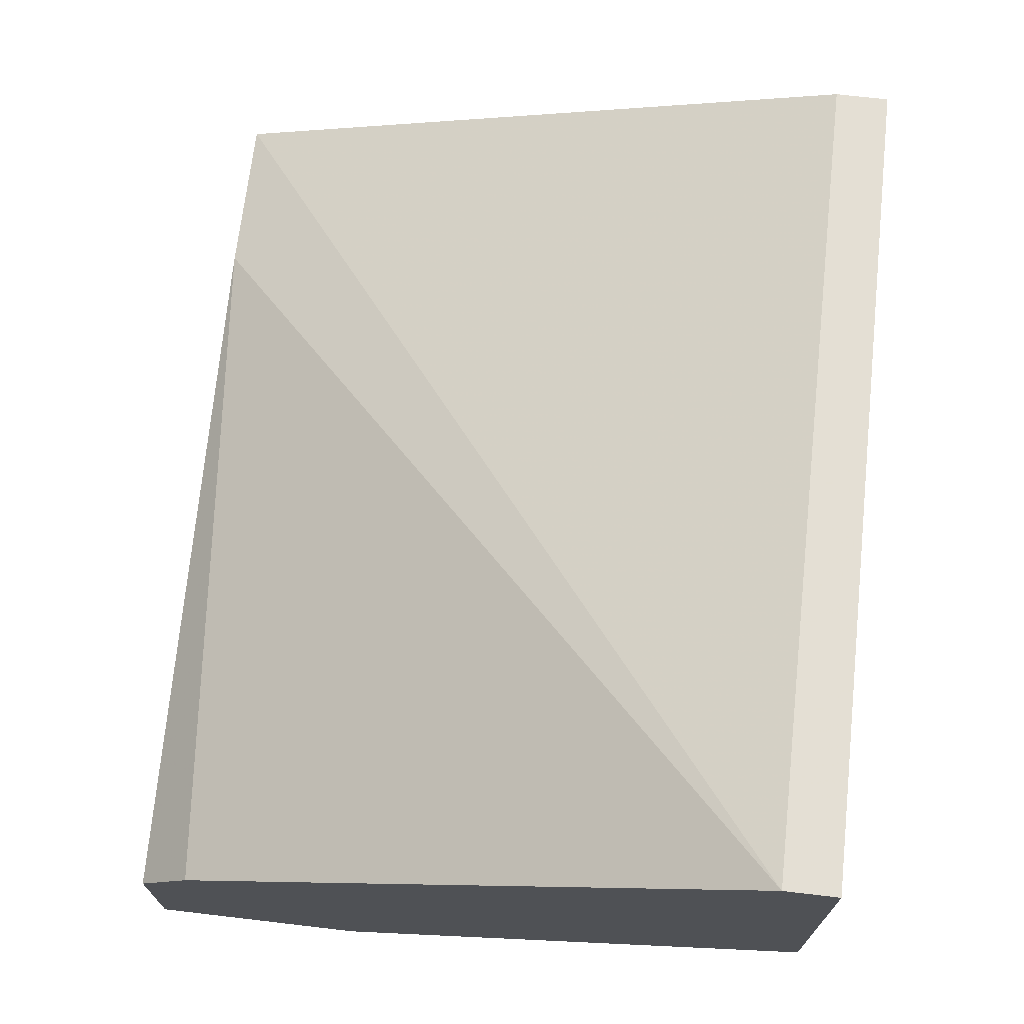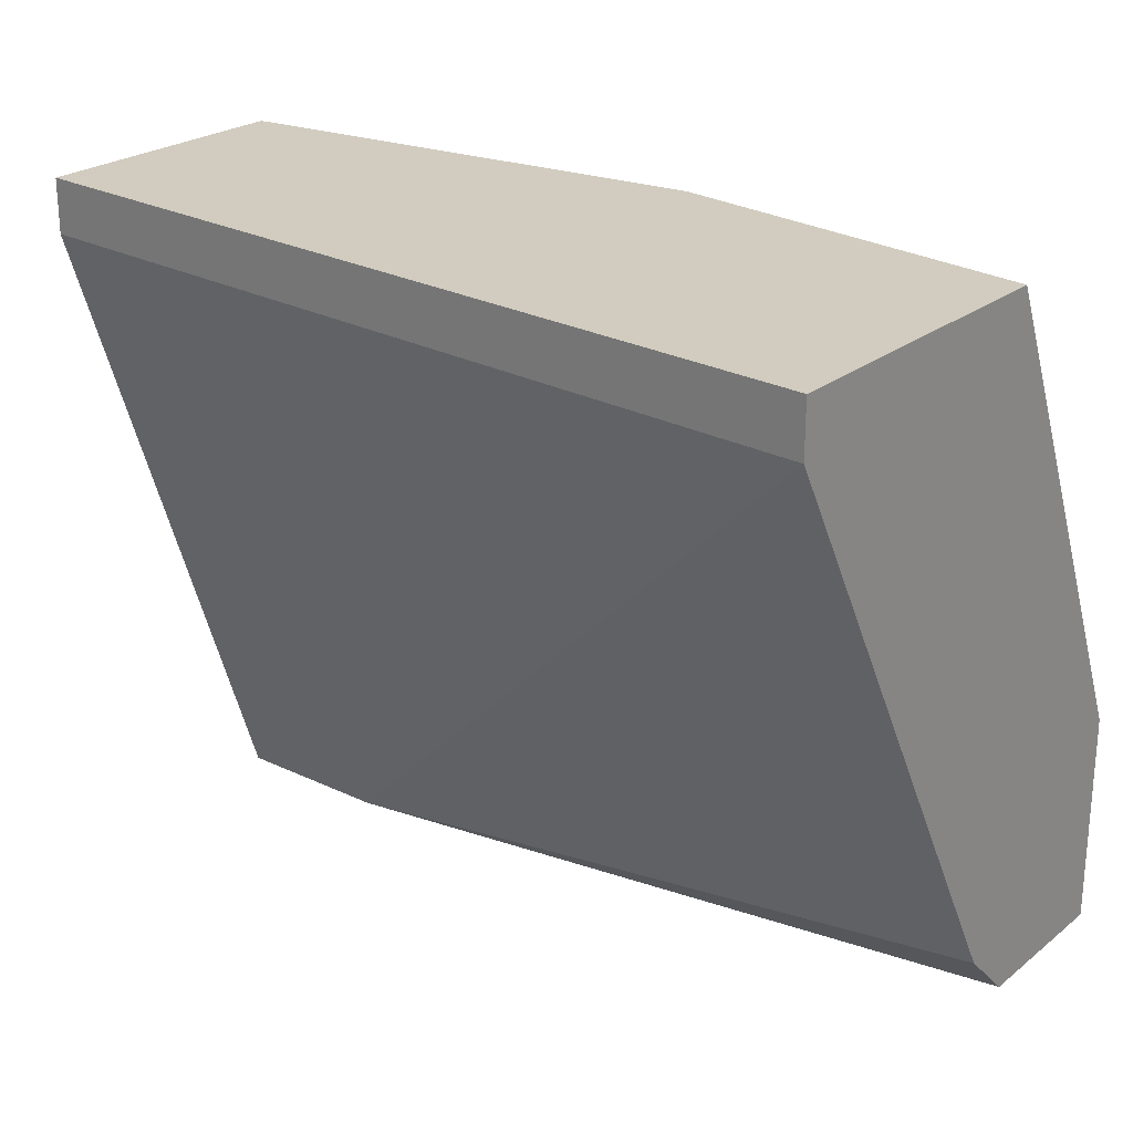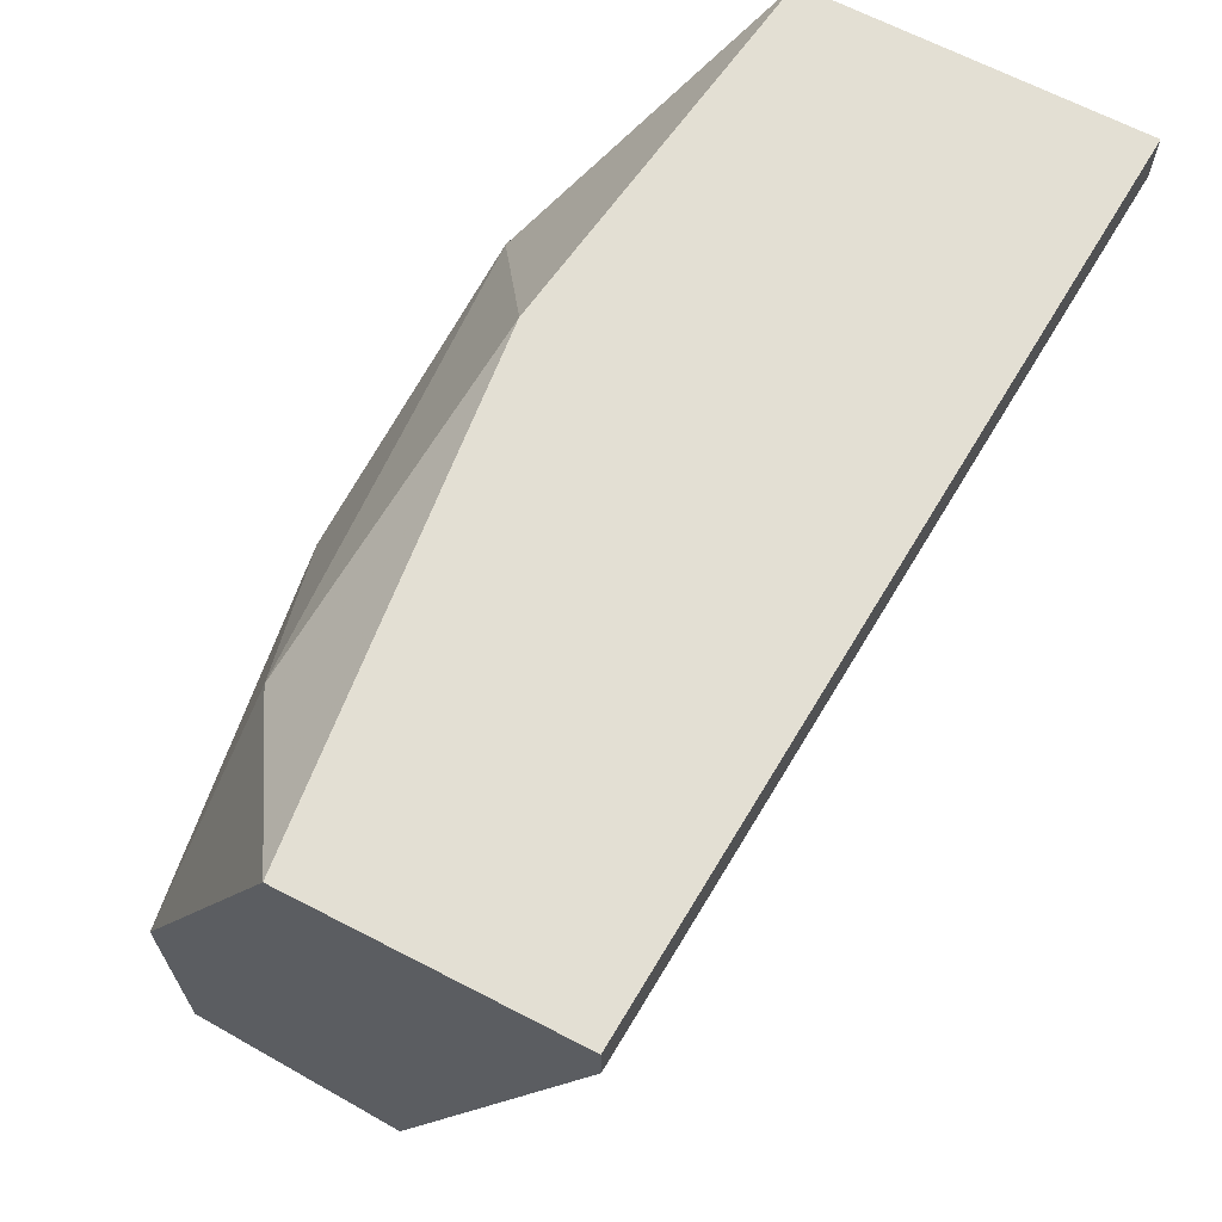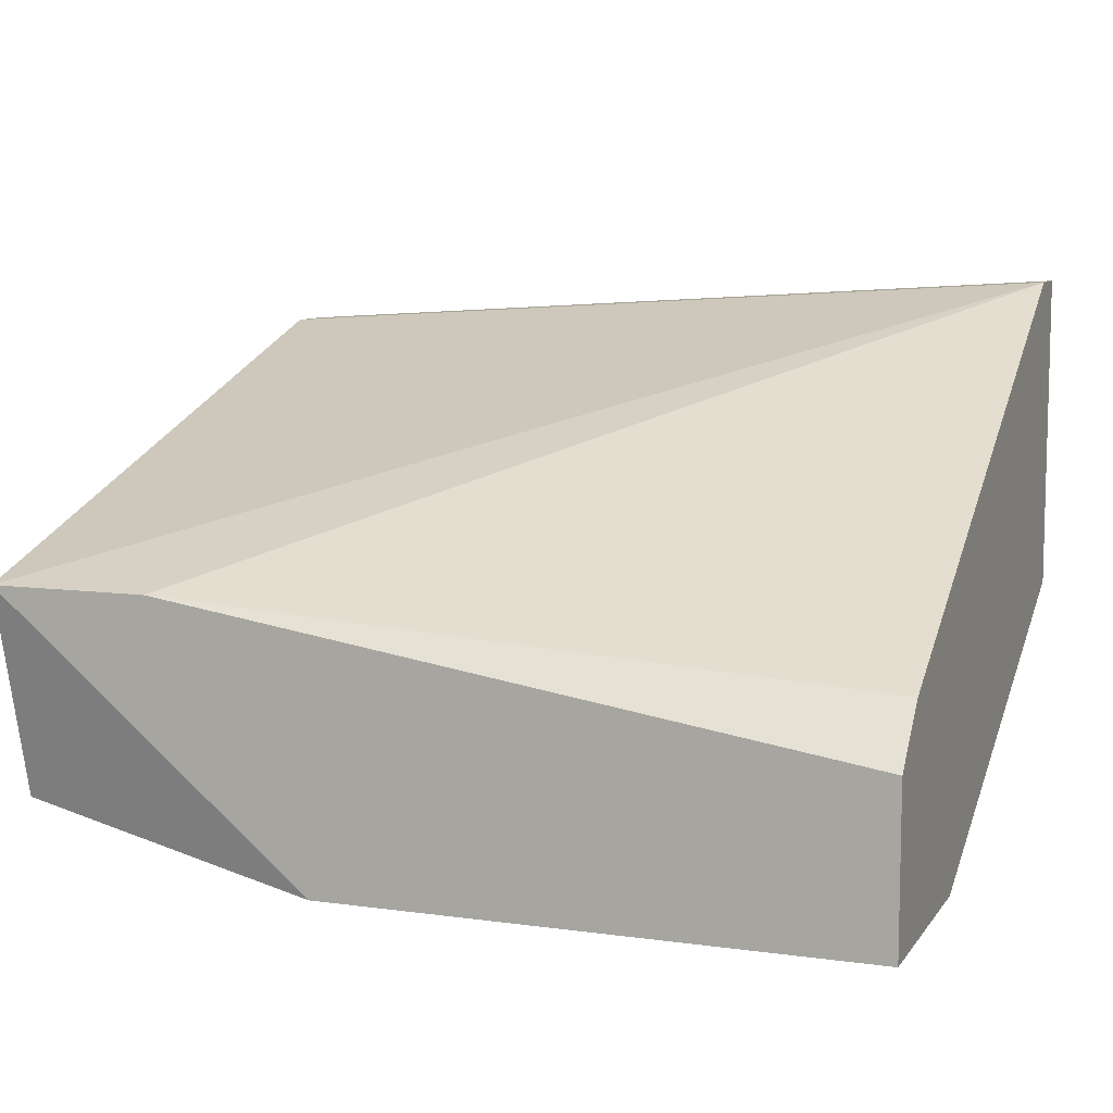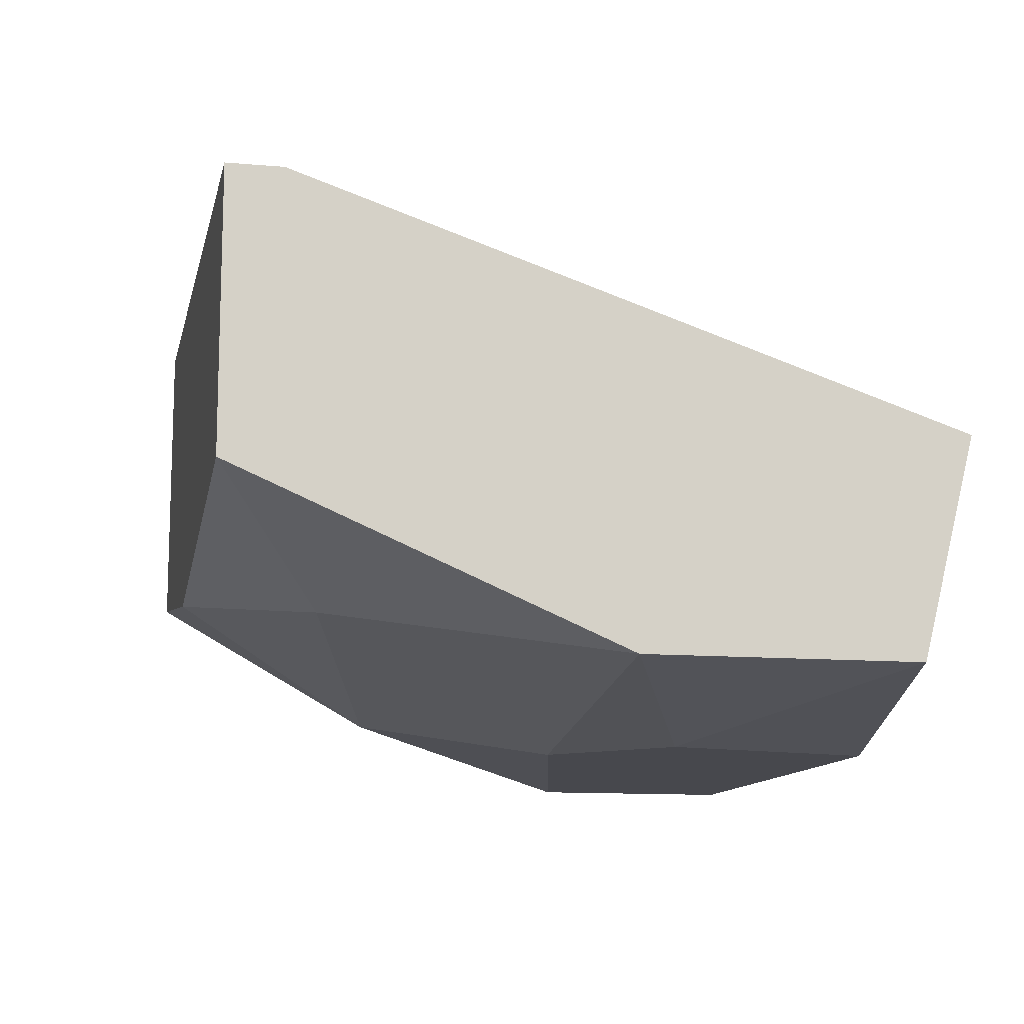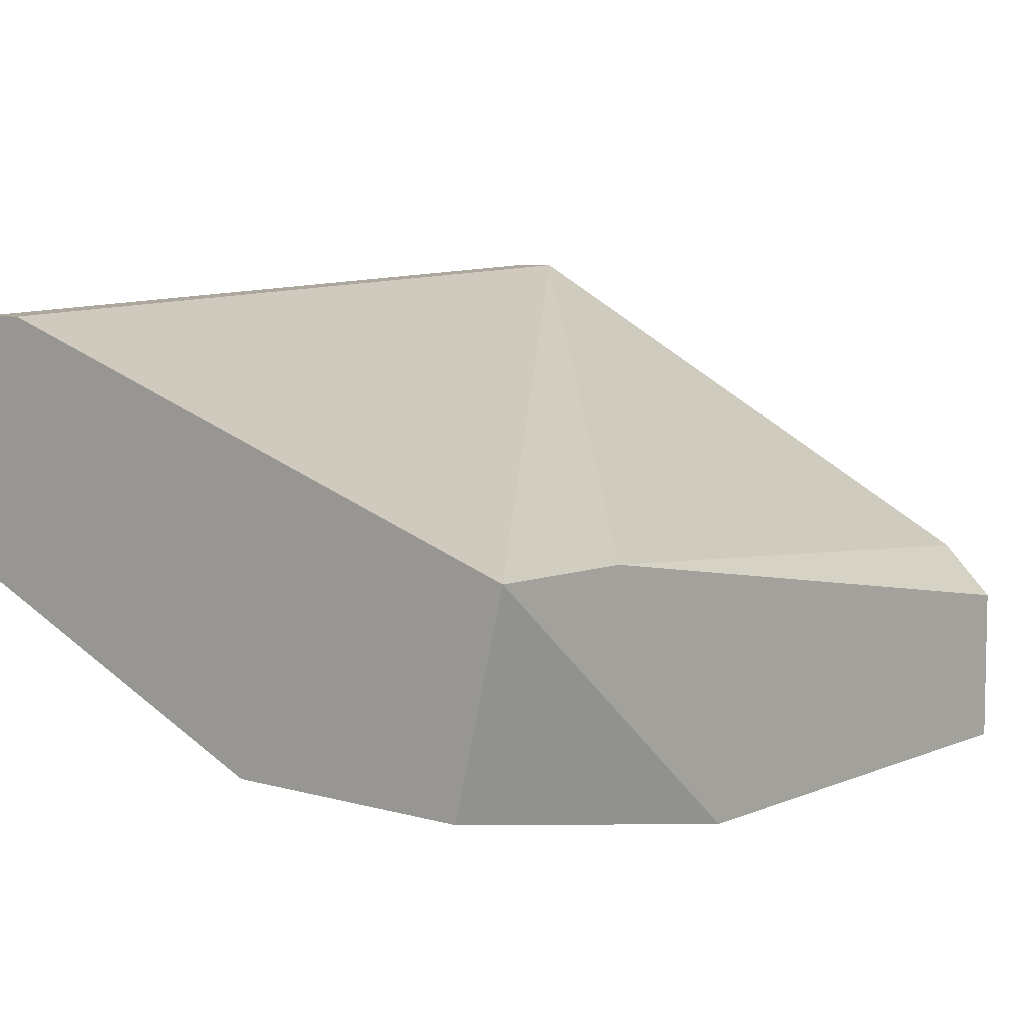
<metadata>
{"format":"obj","ext":"obj","renderer":"f3d","projection":"perspective","resolution":1024,"background":"white","views":[{"elev":70.0,"azim":96.7,"up":"+Z"},{"elev":24.2,"azim":38.2,"up":"+Y"},{"elev":66.9,"azim":-62.6,"up":"+Y"},{"elev":8.6,"azim":20.5,"up":"+Z"},{"elev":-11.8,"azim":-101.6,"up":"+Z"},{"elev":6.3,"azim":-50.1,"up":"+Z"}]}
</metadata>
<code>
v -0.003017 -0.01706 -0.06813
v -0.003017 -0.01706 -0.0645
v -0.003017 -0.01222 -0.06813
v -0.003017 -0.01585 -0.06329
v -0.003017 -0.002551 -0.05604
v -0.003017 -0.001342 -0.06329
v -0.003017 -0.001342 -0.05604
v -0.01872 -0.01706 -0.06209
v -0.01872 -0.00376 -0.06571
v -0.0151 -0.01706 -0.06813
v -0.01631 -0.01222 -0.06813
v -0.01148 -0.001342 -0.0645
v -0.007852 -0.006179 -0.06692
v -0.01389 -0.009803 -0.06813
v -0.02235 -0.01706 -0.06209
v -0.02235 -0.01585 -0.06692
v -0.02235 -0.002551 -0.05725
v -0.02235 -0.009803 -0.06692
v -0.02235 -0.001342 -0.06329
v -0.02235 -0.001342 -0.05725
f 4 5 8
f 7 6 20
f 6 7 2
f 20 6 19
f 15 20 19
f 6 2 1
f 2 15 1
f 15 19 16
f 7 20 5
f 2 7 5
f 1 11 3
f 6 1 3
f 13 6 3
f 11 1 10
f 1 15 10
f 15 16 10
f 16 11 10
f 11 16 18
f 16 19 18
f 19 9 18
f 2 5 4
f 20 15 17
f 5 20 17
f 15 5 17
f 19 6 12
f 6 13 12
f 9 19 12
f 13 9 12
f 9 13 14
f 3 11 14
f 13 3 14
f 11 18 14
f 18 9 14
f 15 2 8
f 5 15 8
f 2 4 8

</code>
